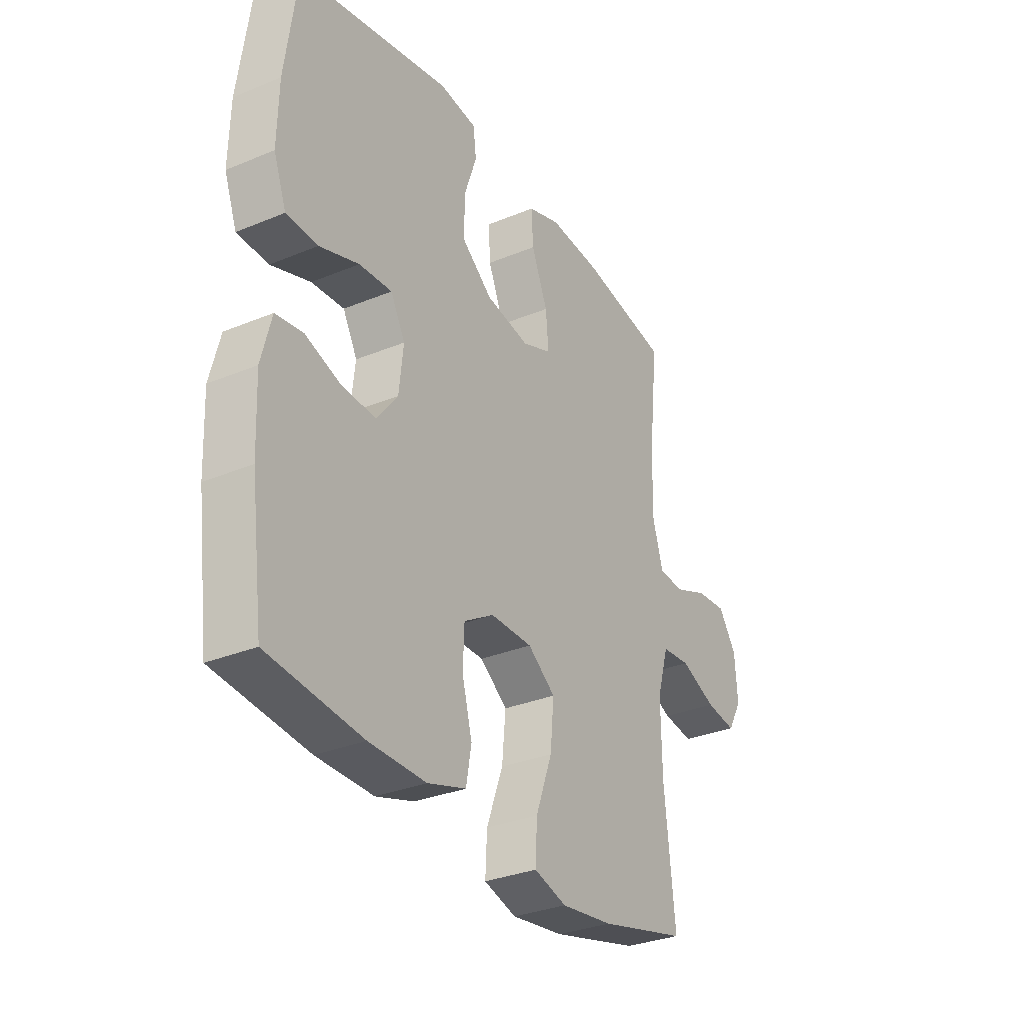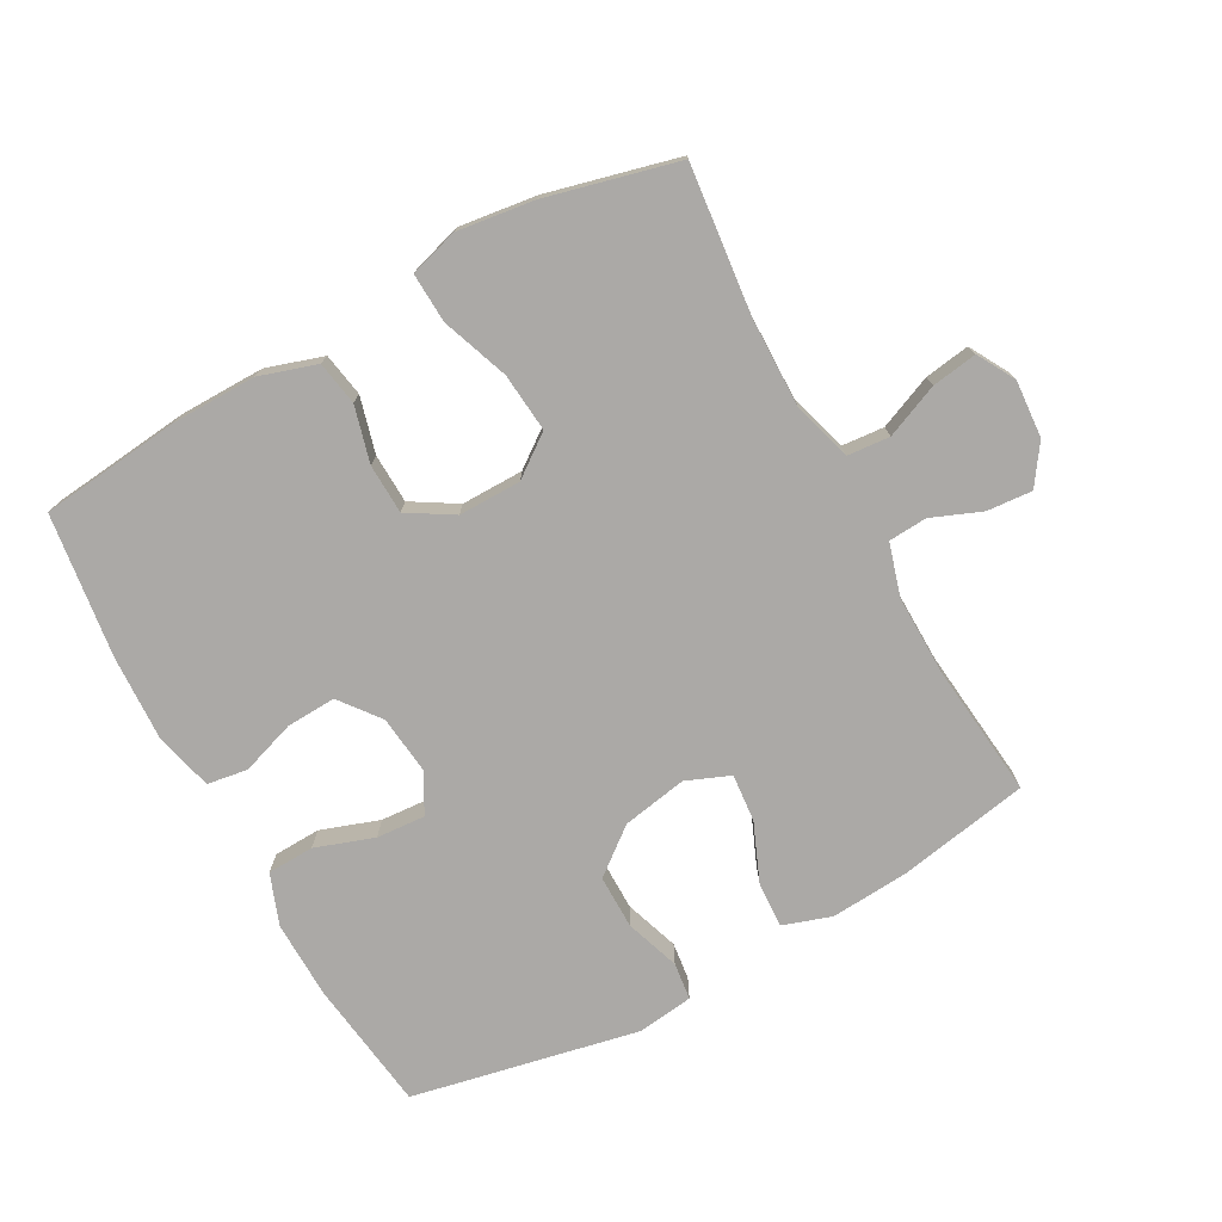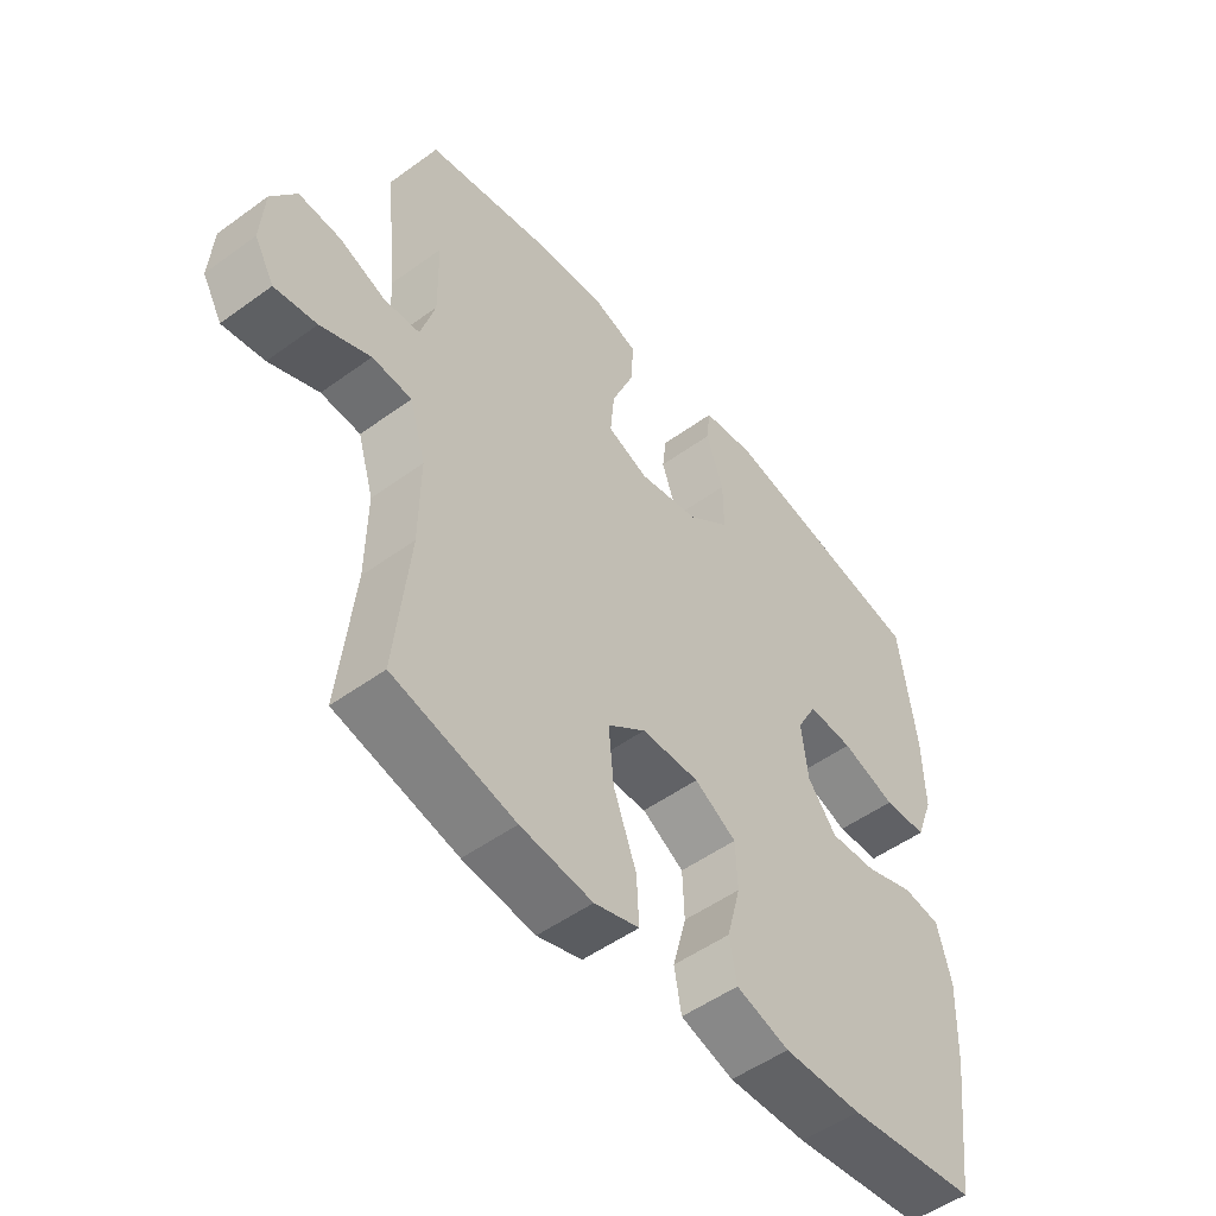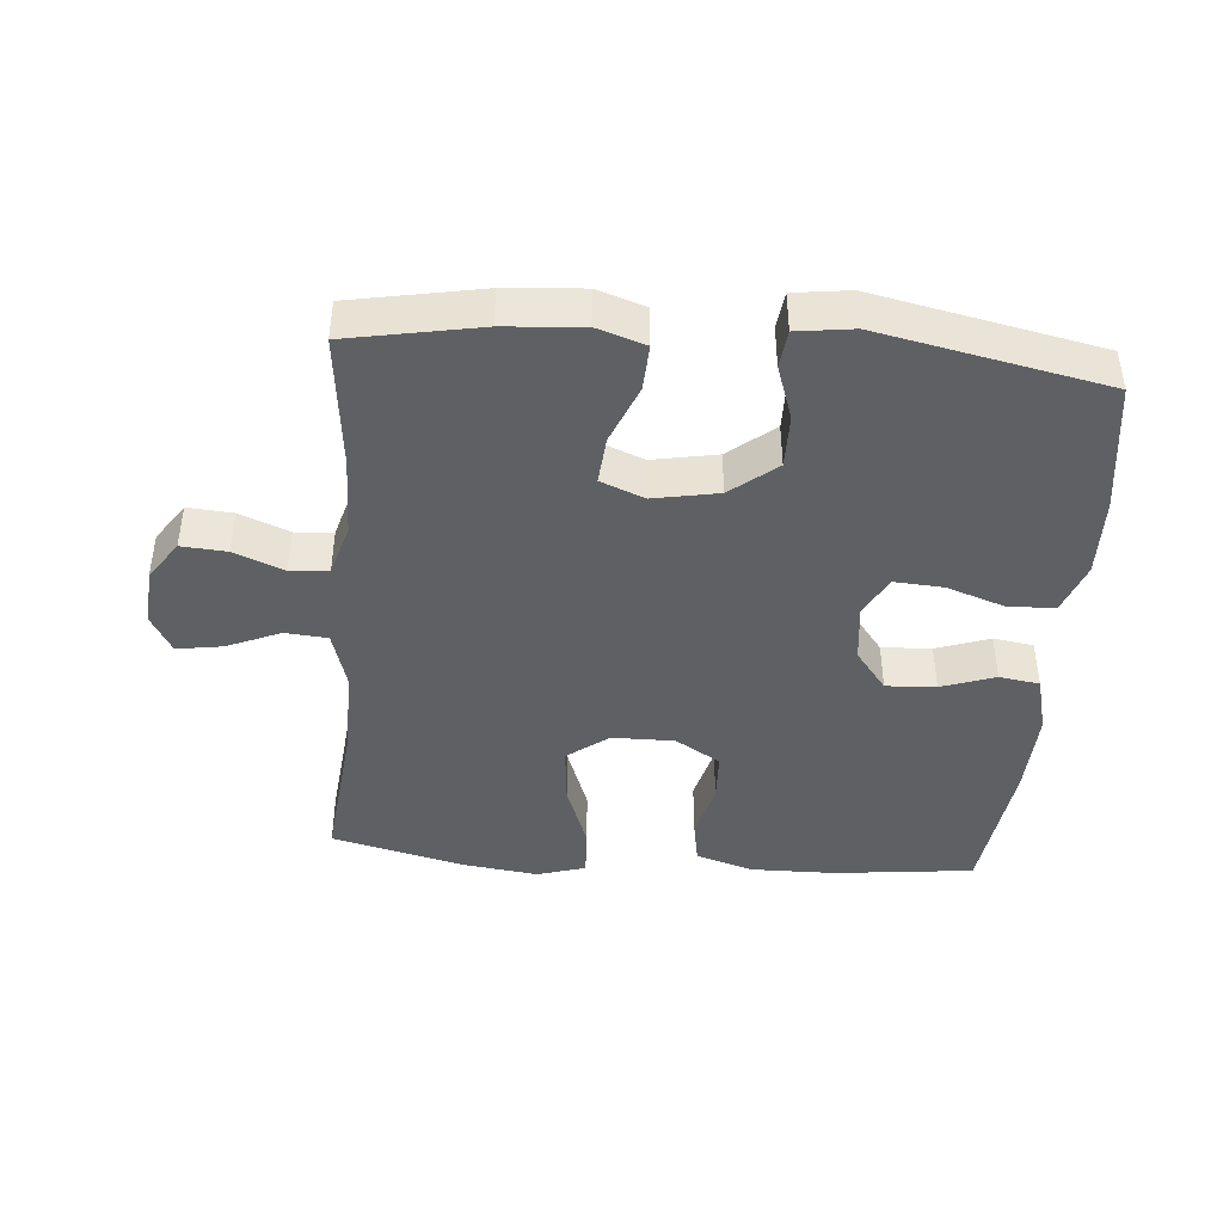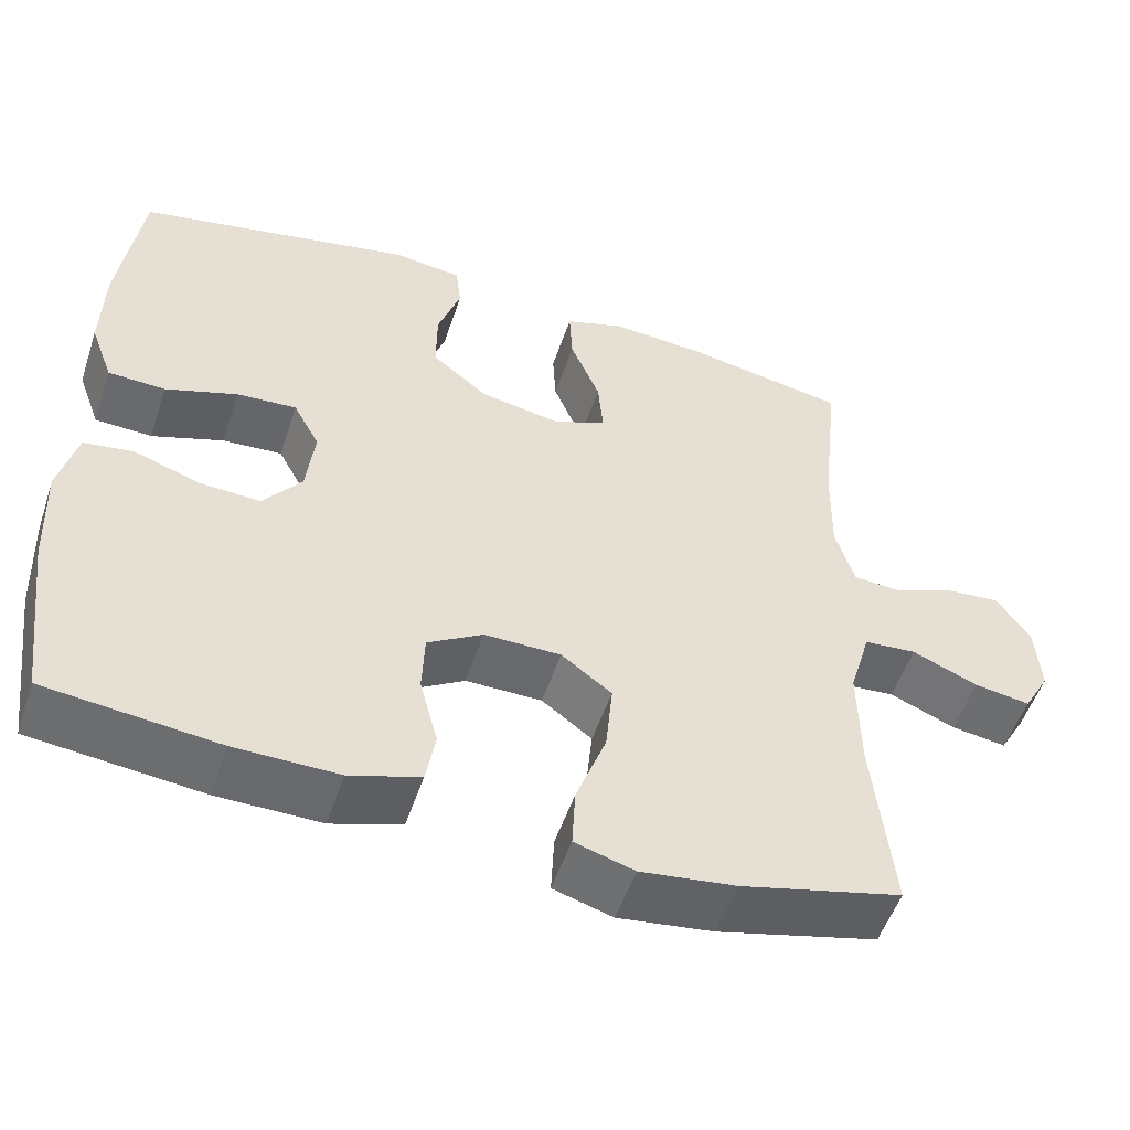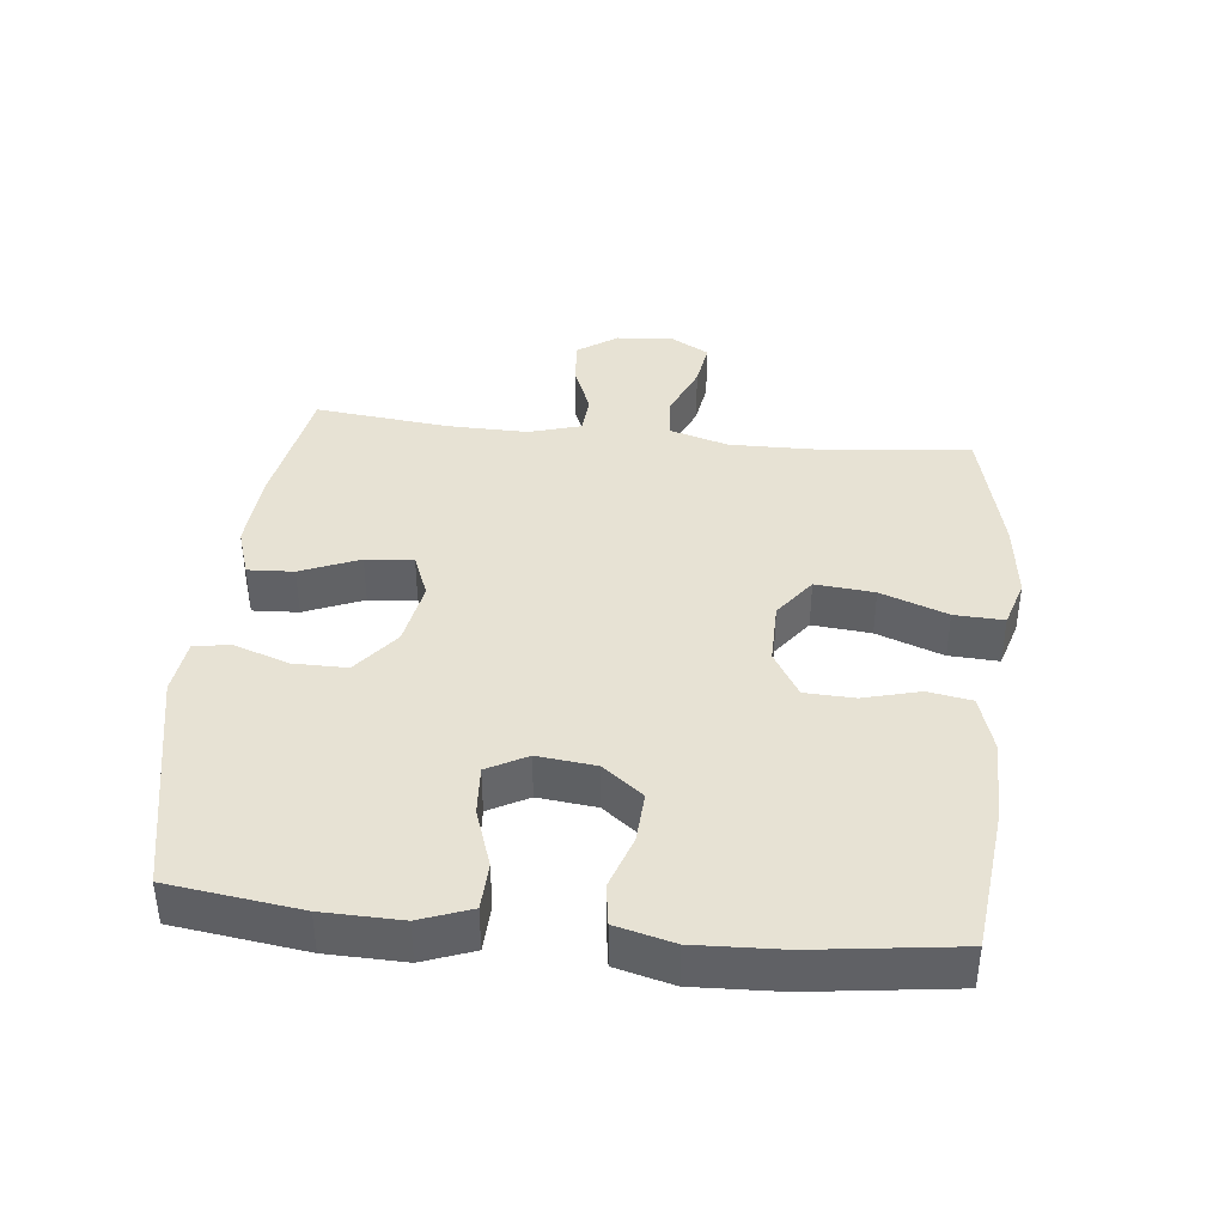
<metadata>
{"format":"obj","ext":"obj","renderer":"f3d","projection":"perspective","resolution":1024,"background":"white","views":[{"elev":-31.3,"azim":120.5,"up":"+Z"},{"elev":-75.5,"azim":-151.4,"up":"+Y"},{"elev":-51.1,"azim":-51.6,"up":"+Z"},{"elev":-43.4,"azim":-4.7,"up":"+Y"},{"elev":-52.6,"azim":161.7,"up":"+Z"},{"elev":40.0,"azim":96.0,"up":"+Y"}]}
</metadata>
<code>
o path2928
v 0.1792 0.0375 0.5663
v 0.0927 0.0375 0.5549
v 0.08588 0.0375 0.4975
v 0.1146 0.0375 0.4135
v 0.1151 0.0375 0.3311
v 0.04462 0.0375 0.2749
v -0.05559 0.0375 0.2564
v -0.1231 0.0375 0.2834
v -0.1167 0.0375 0.3566
v -0.07945 0.0375 0.4468
v -0.0758 0.0375 0.5175
v -0.1505 0.0375 0.5419
v -0.2703 0.0375 0.5329
v -0.473 0.0375 0.4954
v -0.4506 0.0375 0.2889
v -0.4483 0.0375 0.1654
v -0.472 0.0375 0.08485
v -0.5312 0.0375 0.08071
v -0.608 0.0375 0.1114
v -0.6778 0.0375 0.1167
v -0.7193 0.0375 0.05583
v -0.7254 0.0375 -0.03256
v -0.6925 0.0375 -0.09026
v -0.6225 0.0375 -0.0795
v -0.5398 0.0375 -0.04447
v -0.4741 0.0375 -0.04985
v -0.4473 0.0375 -0.1399
v -0.4492 0.0375 -0.2772
v -0.473 0.0375 -0.5065
v -0.2709 0.0375 -0.5565
v -0.1516 0.0375 -0.5719
v -0.07711 0.0375 -0.5495
v -0.08088 0.0375 -0.4732
v -0.1188 0.0375 -0.3705
v -0.1275 0.0375 -0.2798
v -0.06406 0.0375 -0.2325
v 0.03227 0.0375 -0.2316
v 0.1018 0.0375 -0.2734
v 0.1048 0.0375 -0.35
v 0.08196 0.0375 -0.4366
v 0.09386 0.0375 -0.5043
v 0.1822 0.0375 -0.532
v 0.3128 0.0375 -0.5304
v 0.5287 0.0375 -0.5065
v 0.5574 0.0375 -0.2854
v 0.5629 0.0375 -0.1522
v 0.54 0.0375 -0.06317
v 0.4777 0.0375 -0.05386
v 0.3948 0.0375 -0.0821
v 0.3178 0.0375 -0.08628
v 0.2697 0.0375 -0.02461
v 0.2594 0.0375 0.06555
v 0.2924 0.0375 0.127
v 0.3678 0.0375 0.1221
v 0.4582 0.0375 0.09123
v 0.5302 0.0375 0.09425
v 0.5591 0.0375 0.1725
v 0.5562 0.0375 0.2932
v 0.5287 0.0375 0.4954
v 0.1792 -0.0375 0.5663
v 0.0927 -0.0375 0.5549
v 0.08588 -0.0375 0.4975
v 0.1146 -0.0375 0.4135
v 0.1151 -0.0375 0.3311
v 0.04462 -0.0375 0.2749
v -0.05559 -0.0375 0.2564
v -0.1231 -0.0375 0.2834
v -0.1167 -0.0375 0.3566
v -0.07945 -0.0375 0.4468
v -0.0758 -0.0375 0.5175
v -0.1505 -0.0375 0.5419
v -0.2703 -0.0375 0.5329
v -0.473 -0.0375 0.4954
v -0.4506 -0.0375 0.2889
v -0.4483 -0.0375 0.1654
v -0.472 -0.0375 0.08485
v -0.5312 -0.0375 0.08071
v -0.608 -0.0375 0.1114
v -0.6778 -0.0375 0.1167
v -0.7193 -0.0375 0.05583
v -0.7254 -0.0375 -0.03256
v -0.6925 -0.0375 -0.09026
v -0.6225 -0.0375 -0.0795
v -0.5398 -0.0375 -0.04447
v -0.4741 -0.0375 -0.04985
v -0.4473 -0.0375 -0.1399
v -0.4492 -0.0375 -0.2772
v -0.473 -0.0375 -0.5065
v -0.2709 -0.0375 -0.5565
v -0.1516 -0.0375 -0.5719
v -0.07711 -0.0375 -0.5495
v -0.08088 -0.0375 -0.4732
v -0.1188 -0.0375 -0.3705
v -0.1275 -0.0375 -0.2798
v -0.06406 -0.0375 -0.2325
v 0.03227 -0.0375 -0.2316
v 0.1018 -0.0375 -0.2734
v 0.1048 -0.0375 -0.35
v 0.08196 -0.0375 -0.4366
v 0.09386 -0.0375 -0.5043
v 0.1822 -0.0375 -0.532
v 0.3128 -0.0375 -0.5304
v 0.5287 -0.0375 -0.5065
v 0.5574 -0.0375 -0.2854
v 0.5629 -0.0375 -0.1522
v 0.54 -0.0375 -0.06317
v 0.4777 -0.0375 -0.05386
v 0.3948 -0.0375 -0.0821
v 0.3178 -0.0375 -0.08628
v 0.2697 -0.0375 -0.02461
v 0.2594 -0.0375 0.06555
v 0.2924 -0.0375 0.127
v 0.3678 -0.0375 0.1221
v 0.4582 -0.0375 0.09123
v 0.5302 -0.0375 0.09425
v 0.5591 -0.0375 0.1725
v 0.5562 -0.0375 0.2932
v 0.5287 -0.0375 0.4954
v -0.7193 0.0375 0.05583
v -0.7254 0.0375 -0.03256
v -0.6925 0.0375 -0.09026
v -0.6925 0.0375 -0.09026
v -0.6778 0.0375 0.1167
v -0.6225 0.0375 -0.0795
v -0.608 0.0375 0.1114
v -0.5398 0.0375 -0.04447
v -0.5312 0.0375 0.08071
v -0.4741 0.0375 -0.04985
v -0.4741 0.0375 -0.04985
v -0.472 0.0375 0.08485
v -0.472 0.0375 0.08485
v -0.4473 0.0375 -0.1399
v -0.4483 0.0375 0.1654
v -0.473 0.0375 0.4954
v -0.473 0.0375 0.4954
v -0.4506 0.0375 0.2889
v -0.4492 0.0375 -0.2772
v -0.473 0.0375 -0.5065
v -0.473 0.0375 -0.5065
v -0.2709 0.0375 -0.5565
v -0.2703 0.0375 0.5329
v -0.1516 0.0375 -0.5719
v -0.1505 0.0375 0.5419
v -0.1188 0.0375 -0.3705
v -0.1275 0.0375 -0.2798
v -0.07711 0.0375 -0.5495
v -0.07711 0.0375 -0.5495
v -0.0758 0.0375 0.5175
v -0.0758 0.0375 0.5175
v -0.1231 0.0375 0.2834
v -0.1231 0.0375 0.2834
v -0.1167 0.0375 0.3566
v -0.06406 0.0375 -0.2325
v -0.05559 0.0375 0.2564
v -0.08088 0.0375 -0.4732
v -0.07945 0.0375 0.4468
v 0.03227 0.0375 -0.2316
v 0.04462 0.0375 0.2749
v 0.1018 0.0375 -0.2734
v 0.1151 0.0375 0.3311
v 0.1048 0.0375 -0.35
v 0.08196 0.0375 -0.4366
v 0.09386 0.0375 -0.5043
v 0.09386 0.0375 -0.5043
v 0.0927 0.0375 0.5549
v 0.0927 0.0375 0.5549
v 0.08588 0.0375 0.4975
v 0.1146 0.0375 0.4135
v 0.1792 0.0375 0.5663
v 0.1822 0.0375 -0.532
v 0.3128 0.0375 -0.5304
v 0.2594 0.0375 0.06555
v 0.2924 0.0375 0.127
v 0.2924 0.0375 0.127
v 0.2697 0.0375 -0.02461
v 0.3178 0.0375 -0.08628
v 0.3678 0.0375 0.1221
v 0.3948 0.0375 -0.0821
v 0.4582 0.0375 0.09123
v 0.4777 0.0375 -0.05386
v 0.5302 0.0375 0.09425
v 0.5302 0.0375 0.09425
v 0.54 0.0375 -0.06317
v 0.54 0.0375 -0.06317
v 0.5287 0.0375 0.4954
v 0.5287 0.0375 0.4954
v 0.5287 0.0375 -0.5065
v 0.5287 0.0375 -0.5065
v 0.5591 0.0375 0.1725
v 0.5629 0.0375 -0.1522
v 0.5562 0.0375 0.2932
v 0.5574 0.0375 -0.2854
v -0.7193 -0.0375 0.05583
v -0.7254 -0.0375 -0.03256
v -0.6925 -0.0375 -0.09026
v -0.6925 -0.0375 -0.09026
v -0.6778 -0.0375 0.1167
v -0.6225 -0.0375 -0.0795
v -0.608 -0.0375 0.1114
v -0.5398 -0.0375 -0.04447
v -0.5312 -0.0375 0.08071
v -0.4741 -0.0375 -0.04985
v -0.4741 -0.0375 -0.04985
v -0.472 -0.0375 0.08485
v -0.472 -0.0375 0.08485
v -0.4473 -0.0375 -0.1399
v -0.4483 -0.0375 0.1654
v -0.473 -0.0375 0.4954
v -0.473 -0.0375 0.4954
v -0.4506 -0.0375 0.2889
v -0.4492 -0.0375 -0.2772
v -0.473 -0.0375 -0.5065
v -0.473 -0.0375 -0.5065
v -0.2709 -0.0375 -0.5565
v -0.2703 -0.0375 0.5329
v -0.1516 -0.0375 -0.5719
v -0.1505 -0.0375 0.5419
v -0.1188 -0.0375 -0.3705
v -0.1275 -0.0375 -0.2798
v -0.07711 -0.0375 -0.5495
v -0.07711 -0.0375 -0.5495
v -0.0758 -0.0375 0.5175
v -0.0758 -0.0375 0.5175
v -0.1231 -0.0375 0.2834
v -0.1231 -0.0375 0.2834
v -0.1167 -0.0375 0.3566
v -0.06406 -0.0375 -0.2325
v -0.05559 -0.0375 0.2564
v -0.08088 -0.0375 -0.4732
v -0.07945 -0.0375 0.4468
v 0.03227 -0.0375 -0.2316
v 0.04462 -0.0375 0.2749
v 0.1018 -0.0375 -0.2734
v 0.1151 -0.0375 0.3311
v 0.1048 -0.0375 -0.35
v 0.08196 -0.0375 -0.4366
v 0.09386 -0.0375 -0.5043
v 0.09386 -0.0375 -0.5043
v 0.0927 -0.0375 0.5549
v 0.0927 -0.0375 0.5549
v 0.08588 -0.0375 0.4975
v 0.1146 -0.0375 0.4135
v 0.1792 -0.0375 0.5663
v 0.1822 -0.0375 -0.532
v 0.3128 -0.0375 -0.5304
v 0.2594 -0.0375 0.06555
v 0.2924 -0.0375 0.127
v 0.2924 -0.0375 0.127
v 0.2697 -0.0375 -0.02461
v 0.3178 -0.0375 -0.08628
v 0.3678 -0.0375 0.1221
v 0.3948 -0.0375 -0.0821
v 0.4582 -0.0375 0.09123
v 0.4777 -0.0375 -0.05386
v 0.5302 -0.0375 0.09425
v 0.5302 -0.0375 0.09425
v 0.54 -0.0375 -0.06317
v 0.54 -0.0375 -0.06317
v 0.5287 -0.0375 0.4954
v 0.5287 -0.0375 0.4954
v 0.5287 -0.0375 -0.5065
v 0.5287 -0.0375 -0.5065
v 0.5591 -0.0375 0.1725
v 0.5629 -0.0375 -0.1522
v 0.5562 -0.0375 0.2932
v 0.5574 -0.0375 -0.2854
f 246 228 231
f 247 234 232
f 198 199 193
f 243 242 259
f 224 226 210
f 259 234 265
f 265 251 263
f 214 218 211
f 234 259 242
f 210 215 208
f 227 228 224
f 200 199 198
f 202 204 201
f 246 231 249
f 247 265 234
f 255 263 253
f 239 241 243
f 233 249 231
f 210 226 215
f 252 264 254
f 215 226 217
f 193 199 197
f 206 227 202
f 236 244 235
f 242 243 241
f 254 264 257
f 211 219 206
f 198 194 195
f 245 250 235
f 261 266 245
f 247 232 246
f 264 252 266
f 198 193 194
f 219 227 206
f 204 224 207
f 253 263 251
f 214 211 212
f 246 232 228
f 235 250 233
f 217 230 222
f 207 224 210
f 218 214 229
f 250 266 252
f 226 230 217
f 266 250 245
f 227 204 202
f 216 229 214
f 202 201 200
f 237 244 236
f 227 224 204
f 220 229 216
f 244 245 235
f 251 265 247
f 249 233 250
f 218 219 211
f 201 199 200
f 231 228 227
f 21 22 81 80
f 22 122 196 81
f 20 21 80 79
f 23 24 83 82
f 19 20 79 78
f 24 25 84 83
f 18 19 78 77
f 25 129 203 84
f 131 18 77 205
f 26 27 86 85
f 16 17 76 75
f 135 15 74 209
f 28 139 213 87
f 15 16 75 74
f 27 28 87 86
f 29 30 89 88
f 13 14 73 72
f 30 31 90 89
f 12 13 72 71
f 34 35 94 93
f 31 147 221 90
f 149 12 71 223
f 151 9 68 225
f 35 36 95 94
f 7 8 67 66
f 33 34 93 92
f 32 33 92 91
f 10 11 70 69
f 9 10 69 68
f 36 37 96 95
f 6 7 66 65
f 37 38 97 96
f 5 6 65 64
f 39 40 99 98
f 40 164 238 99
f 166 3 62 240
f 3 4 63 62
f 1 2 61 60
f 41 42 101 100
f 38 39 98 97
f 4 5 64 63
f 42 43 102 101
f 52 174 248 111
f 51 52 111 110
f 50 51 110 109
f 53 54 113 112
f 49 50 109 108
f 54 55 114 113
f 48 49 108 107
f 55 182 256 114
f 184 48 107 258
f 186 1 60 260
f 43 188 262 102
f 56 57 116 115
f 46 47 106 105
f 58 59 118 117
f 57 58 117 116
f 45 46 105 104
f 44 45 104 103
f 172 157 154
f 173 158 160
f 124 119 125
f 169 185 168
f 150 136 152
f 185 191 160
f 191 189 177
f 140 137 144
f 160 168 185
f 136 134 141
f 153 150 154
f 126 124 125
f 128 127 130
f 172 175 157
f 173 160 191
f 181 179 189
f 165 169 167
f 159 157 175
f 136 141 152
f 178 180 190
f 141 143 152
f 119 123 125
f 132 128 153
f 162 161 170
f 168 167 169
f 180 183 190
f 137 132 145
f 124 121 120
f 171 161 176
f 187 171 192
f 173 172 158
f 190 192 178
f 124 120 119
f 145 132 153
f 130 133 150
f 179 177 189
f 140 138 137
f 172 154 158
f 161 159 176
f 143 148 156
f 133 136 150
f 144 155 140
f 176 178 192
f 152 143 156
f 192 171 176
f 153 128 130
f 142 140 155
f 128 126 127
f 163 162 170
f 153 130 150
f 146 142 155
f 170 161 171
f 177 173 191
f 175 176 159
f 144 137 145
f 127 126 125
f 157 153 154

</code>
